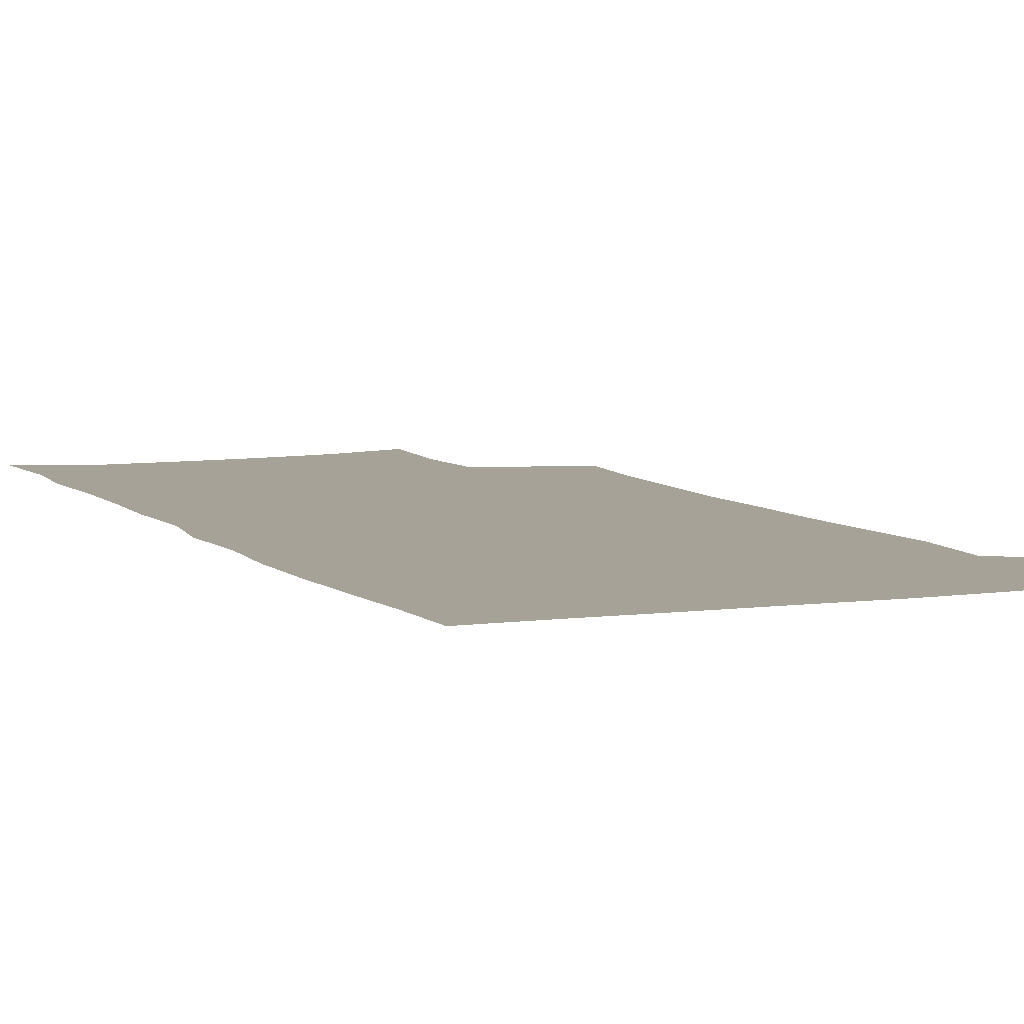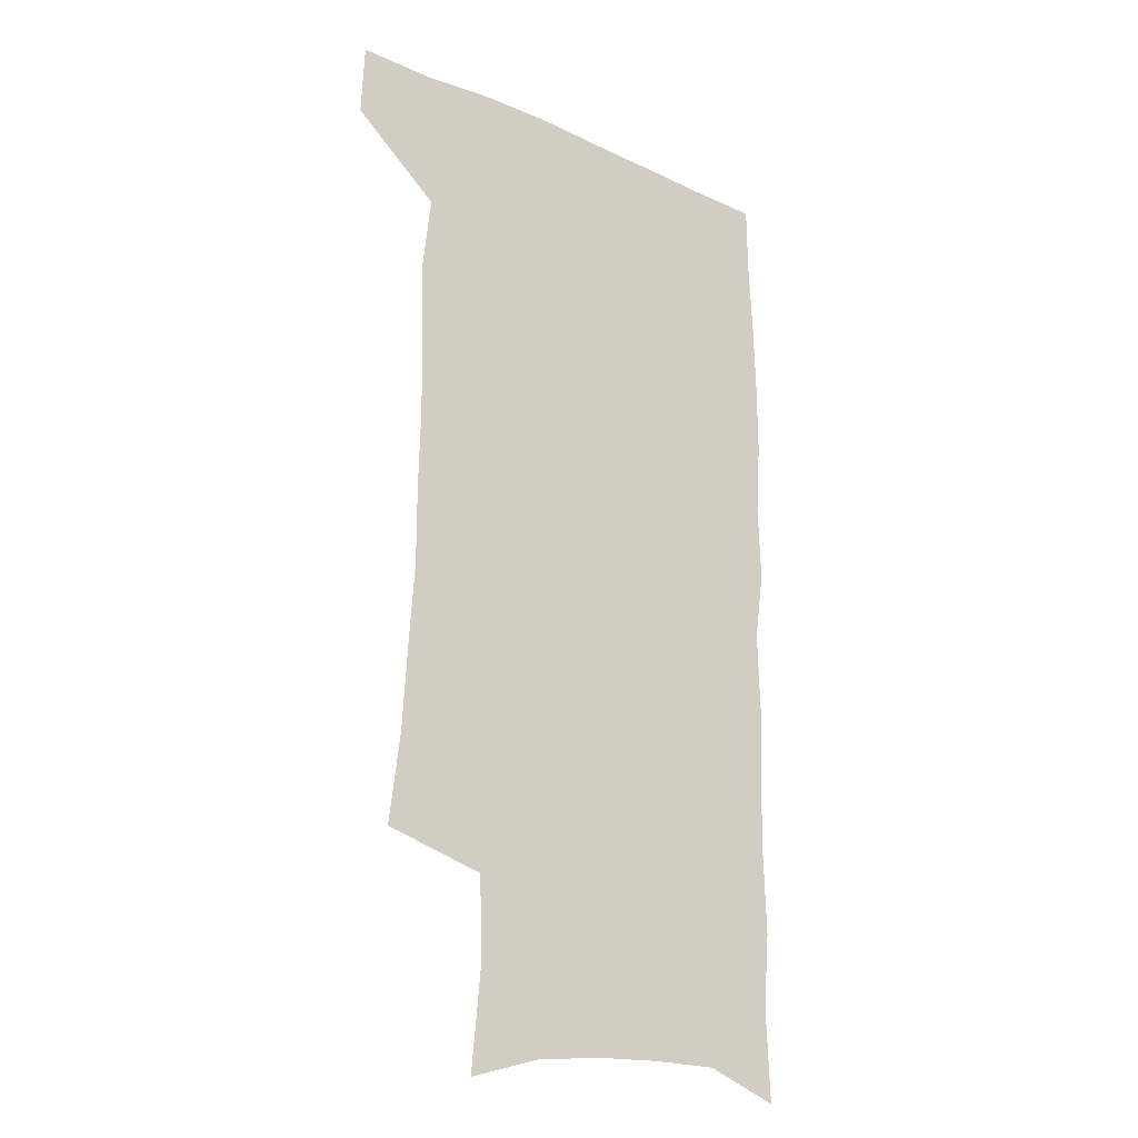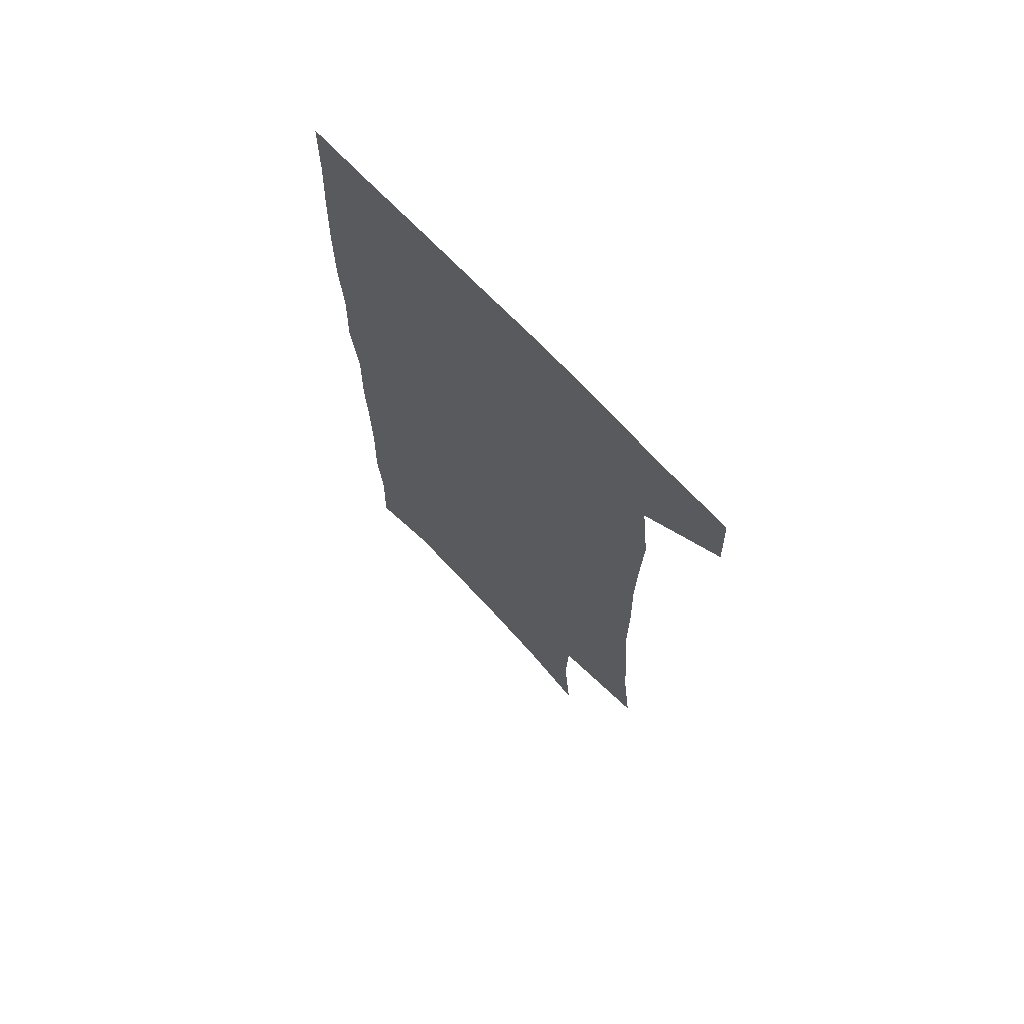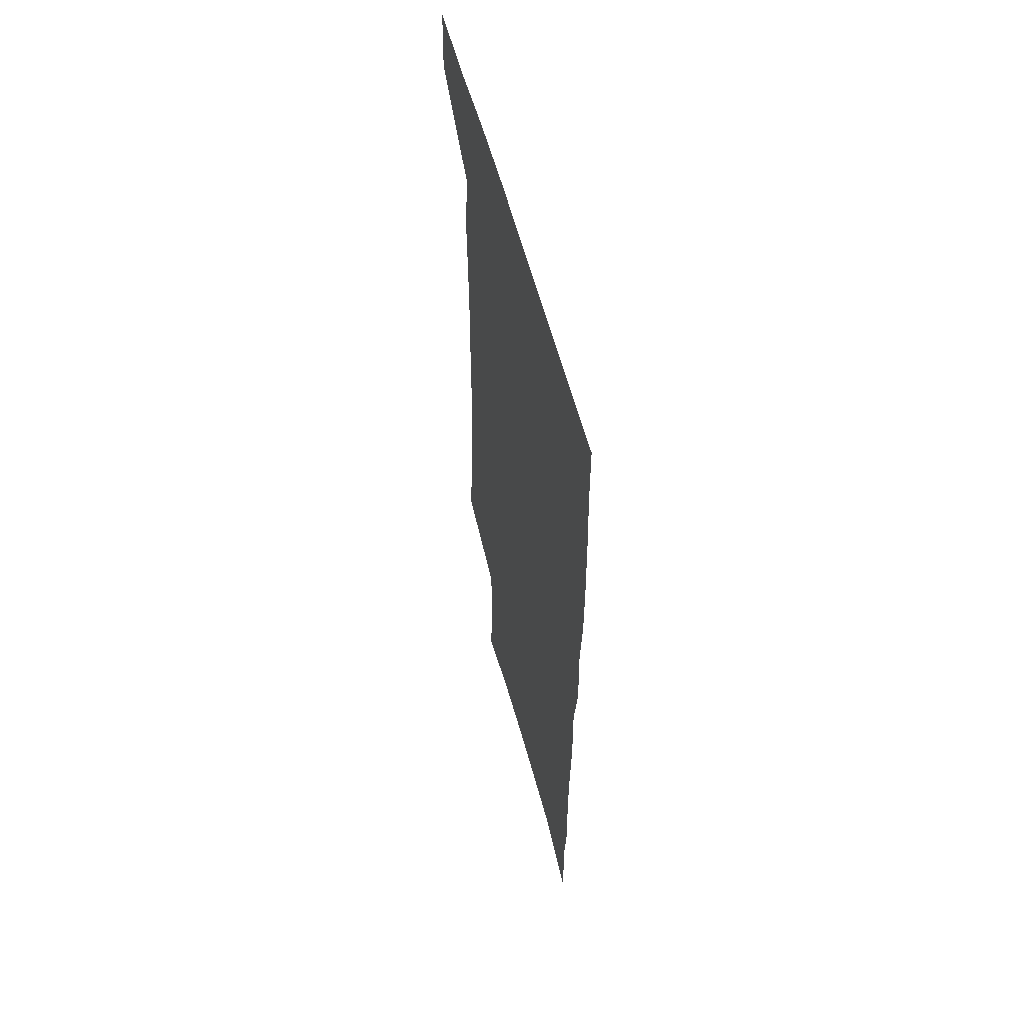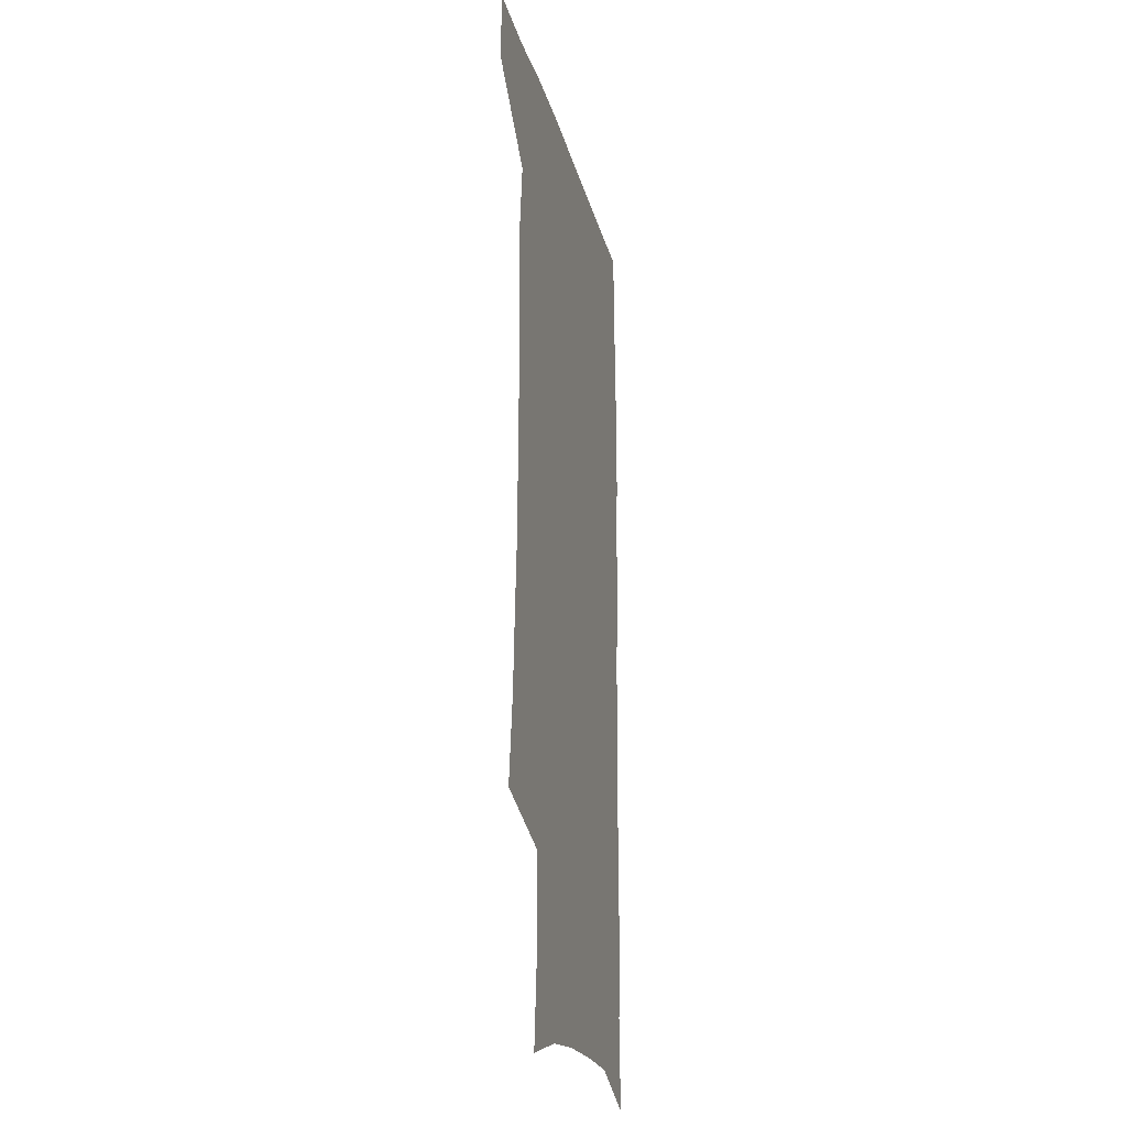
<metadata>
{"format":"obj","ext":"obj","renderer":"f3d","projection":"perspective","resolution":1024,"background":"white","views":[{"elev":6.4,"azim":156.5,"up":"+Z"},{"elev":-21.9,"azim":-38.2,"up":"+Y"},{"elev":70.6,"azim":-133.4,"up":"+Y"},{"elev":58.6,"azim":75.2,"up":"+Y"},{"elev":-23.4,"azim":-76.6,"up":"+Y"}]}
</metadata>
<code>
v 478.7 537 0
v 479.9 566.4 0
v 502.5 245.2 0
v 507.1 282 0
v 509 315.4 0
v 511.4 349.4 0
v 511.3 381.2 0
v 512.2 413.6 0
v 511.6 444.9 0
v 510.5 475.5 0
v 514.1 507.7 0
v 511.9 537.4 0
v 512 566.4 0
v 540.9 160 0
v 544.8 201.8 0
v 543.7 234.1 0
v 547 270.5 0
v 548 302.7 0
v 546.5 332 0
v 547.5 363.7 0
v 547.3 393.5 0
v 546.2 422.5 0
v 545.7 451.9 0
v 546 481.3 0
v 545.7 509.6 0
v 545.6 537.7 0
v 541.5 569.2 0
v 570.7 169.1 0
v 575.1 214.4 0
v 575.8 247.5 0
v 576.3 279.3 0
v 575.6 308.5 0
v 576 339.7 0
v 576.5 370.4 0
v 575.3 397.5 0
v 574.9 426.2 0
v 575.4 455.6 0
v 575.1 483.3 0
v 575 510.8 0
v 574.9 537.9 0
v 571.4 570 0
v 599.2 172.8 0
v 601.4 215.8 0
v 602.3 251.6 0
v 602.5 282.2 0
v 602.5 312.3 0
v 602.3 341.1 0
v 602.5 371 0
v 602.8 400.8 0
v 602.6 428.5 0
v 602.8 457.1 0
v 602.7 484.3 0
v 603 511.7 0
v 602.6 539.2 0
v 601.8 568.8 0
v 627.4 174.4 0
v 627.7 217 0
v 628 249.8 0
v 628.8 279.3 0
v 628.3 312.7 0
v 628.5 342.6 0
v 628.7 371.9 0
v 629.1 400.5 0
v 629.5 428.2 0
v 629.7 456.7 0
v 629.8 484.4 0
v 630.1 511.7 0
v 630.5 538.8 0
v 630.9 568.2 0
v 655.5 174.8 0
v 654.4 212.7 0
v 654.9 244.7 0
v 655.6 275.4 0
v 655.5 307.4 0
v 655.7 338 0
v 655.9 368.1 0
v 656.7 397 0
v 657 426.2 0
v 657.5 454.6 0
v 658.4 482.6 0
v 658.6 510.8 0
v 659 538.8 0
v 660 567.2 0
v 686.1 163.8 0
v 684.6 201.4 0
v 687.2 231.5 0
v 686.1 265 0
v 686.5 296.6 0
v 687.7 327.1 0
v 686.8 359.6 0
v 690.8 387.7 0
v 689.7 419.3 0
v 691.7 448.5 0
v 691.6 478.5 0
v 690.7 508.5 0
v 689.2 538.1 0
v 688.9 567 0
v 691 601 0
f 11 12 1
f 1 12 2
f 12 13 2
f 16 17 3
f 3 17 4
f 17 18 4
f 4 18 5
f 18 19 5
f 5 19 6
f 19 20 6
f 6 20 7
f 20 21 7
f 7 21 8
f 21 22 8
f 8 22 9
f 22 23 9
f 9 23 10
f 23 24 10
f 10 24 11
f 24 25 11
f 11 25 12
f 25 26 12
f 12 26 13
f 26 27 13
f 14 28 15
f 28 29 15
f 15 29 16
f 29 30 16
f 16 30 17
f 30 31 17
f 17 31 18
f 31 32 18
f 18 32 19
f 32 33 19
f 19 33 20
f 33 34 20
f 20 34 21
f 34 35 21
f 21 35 22
f 35 36 22
f 22 36 23
f 36 37 23
f 23 37 24
f 37 38 24
f 24 38 25
f 38 39 25
f 25 39 26
f 39 40 26
f 26 40 27
f 40 41 27
f 28 42 29
f 42 43 29
f 29 43 30
f 43 44 30
f 30 44 31
f 44 45 31
f 31 45 32
f 45 46 32
f 32 46 33
f 46 47 33
f 33 47 34
f 47 48 34
f 34 48 35
f 48 49 35
f 35 49 36
f 49 50 36
f 36 50 37
f 50 51 37
f 37 51 38
f 51 52 38
f 38 52 39
f 52 53 39
f 39 53 40
f 53 54 40
f 40 54 41
f 54 55 41
f 42 56 43
f 56 57 43
f 43 57 44
f 57 58 44
f 44 58 45
f 58 59 45
f 45 59 46
f 59 60 46
f 46 60 47
f 60 61 47
f 47 61 48
f 61 62 48
f 48 62 49
f 62 63 49
f 49 63 50
f 63 64 50
f 50 64 51
f 64 65 51
f 51 65 52
f 65 66 52
f 52 66 53
f 66 67 53
f 53 67 54
f 67 68 54
f 54 68 55
f 68 69 55
f 56 70 57
f 70 71 57
f 57 71 58
f 71 72 58
f 58 72 59
f 72 73 59
f 59 73 60
f 73 74 60
f 60 74 61
f 74 75 61
f 61 75 62
f 75 76 62
f 62 76 63
f 76 77 63
f 63 77 64
f 77 78 64
f 64 78 65
f 78 79 65
f 65 79 66
f 79 80 66
f 66 80 67
f 80 81 67
f 67 81 68
f 81 82 68
f 68 82 69
f 82 83 69
f 70 84 71
f 84 85 71
f 71 85 72
f 85 86 72
f 72 86 73
f 86 87 73
f 73 87 74
f 87 88 74
f 74 88 75
f 88 89 75
f 75 89 76
f 89 90 76
f 76 90 77
f 90 91 77
f 77 91 78
f 91 92 78
f 78 92 79
f 92 93 79
f 79 93 80
f 93 94 80
f 80 94 81
f 94 95 81
f 81 95 82
f 95 96 82
f 82 96 83
f 96 97 83

</code>
